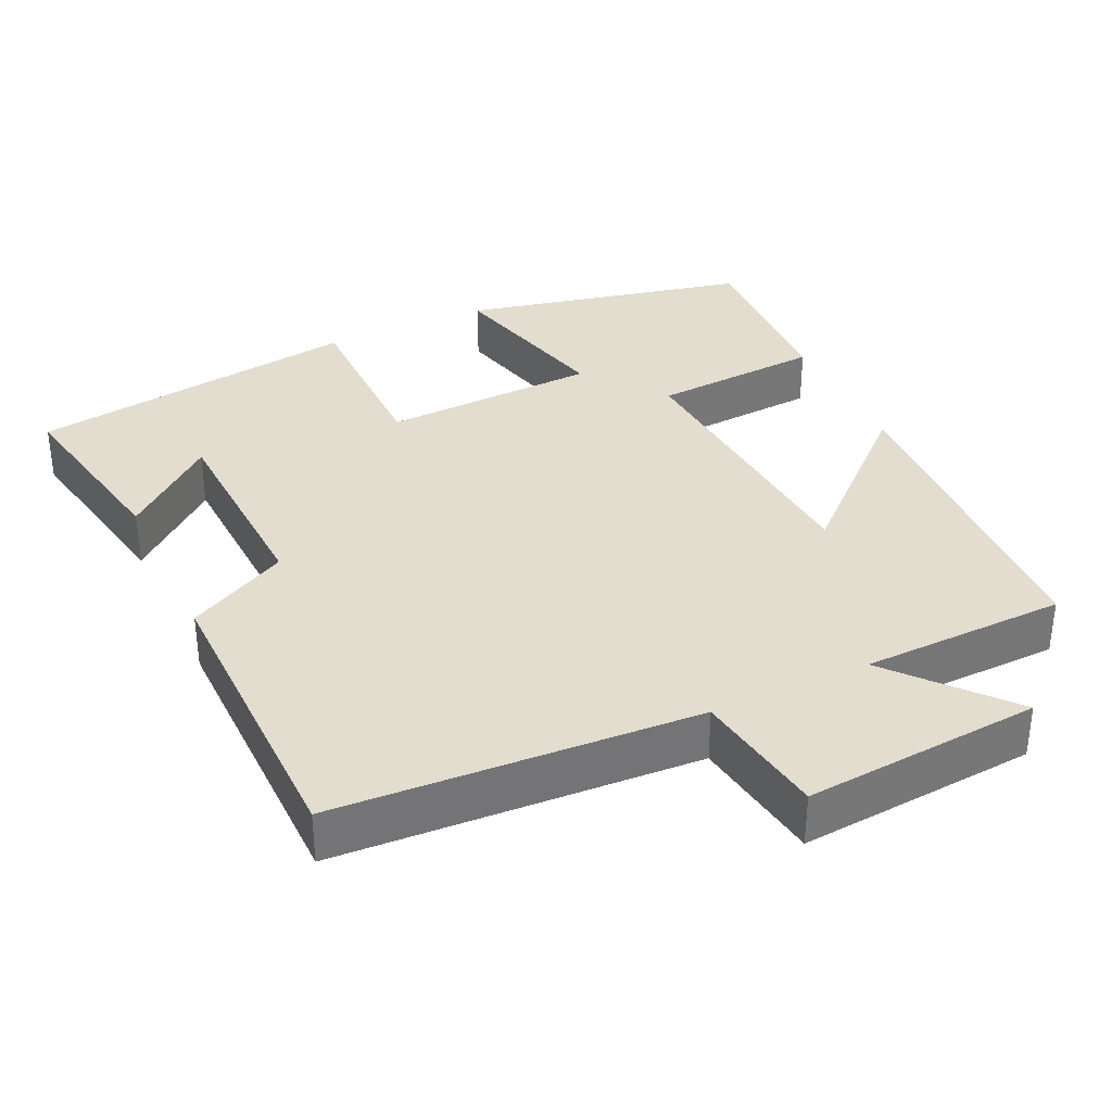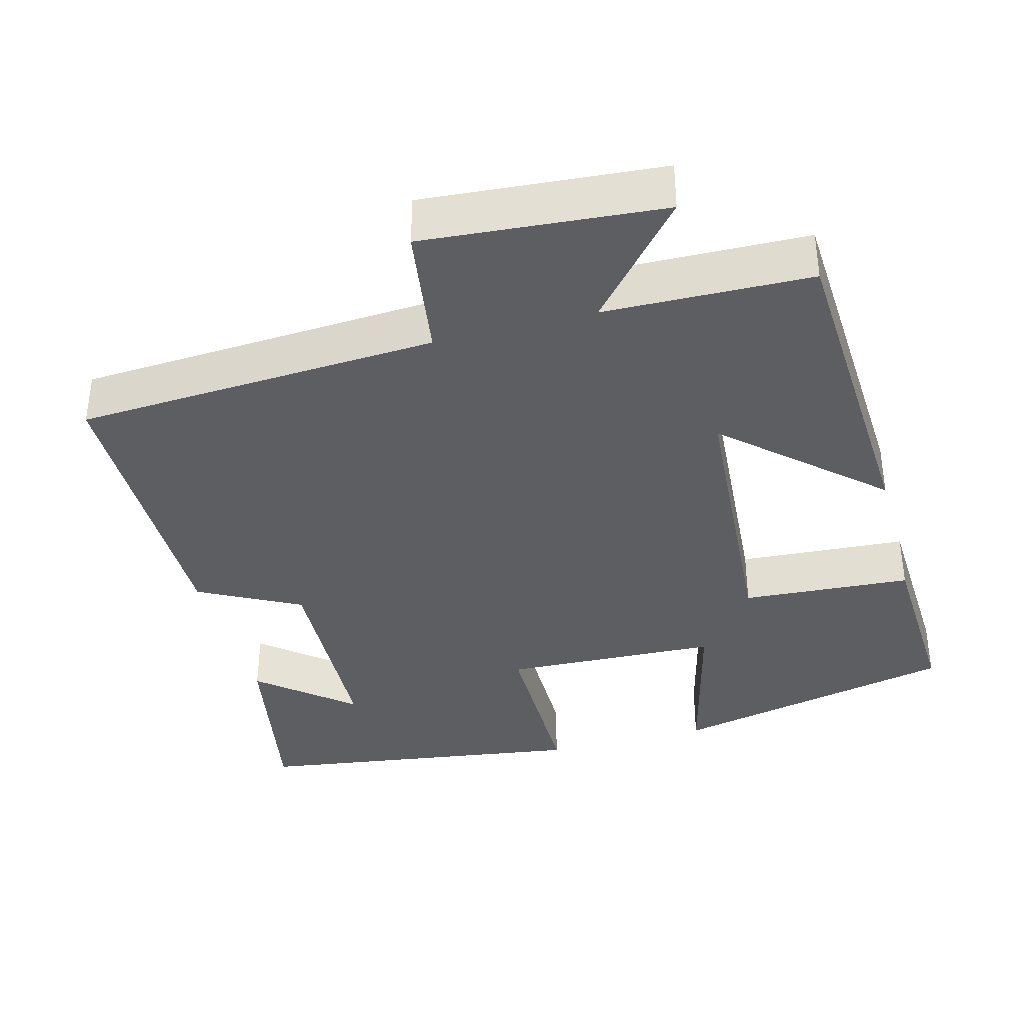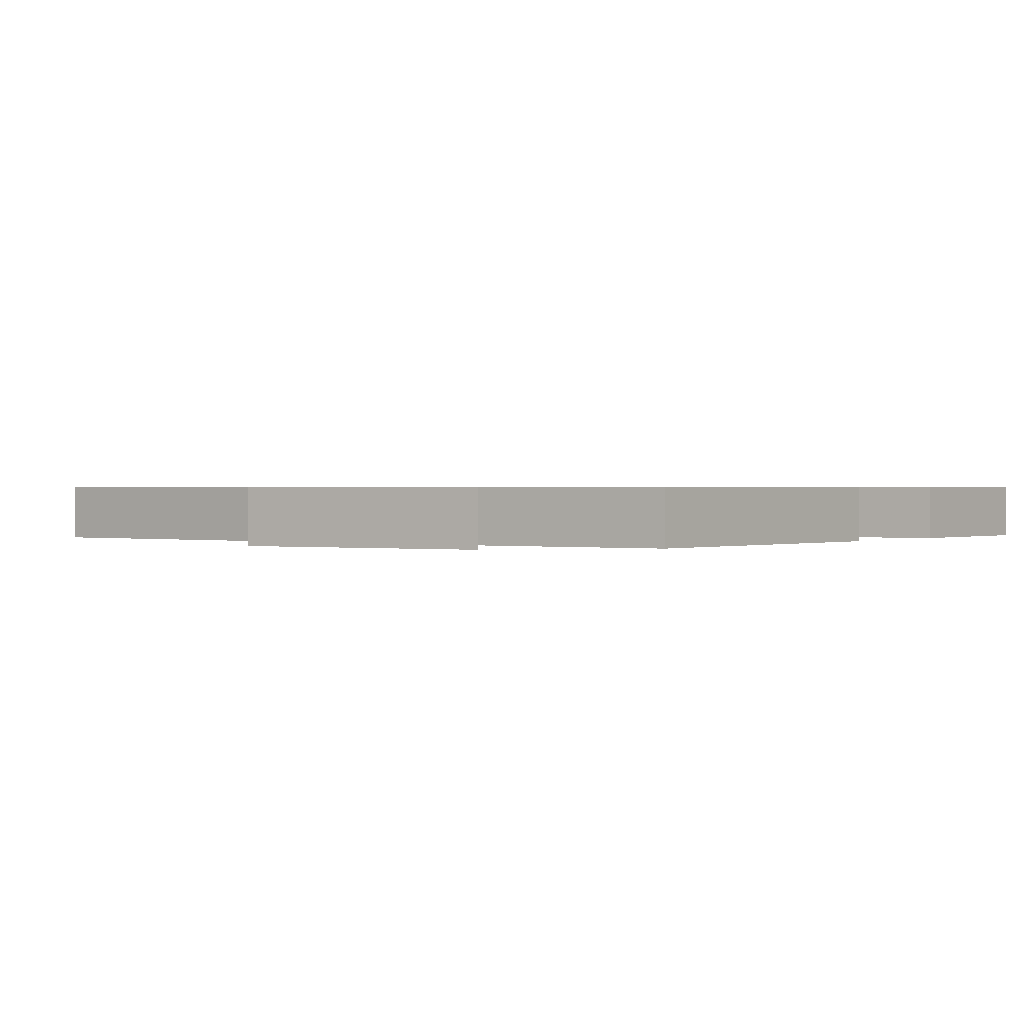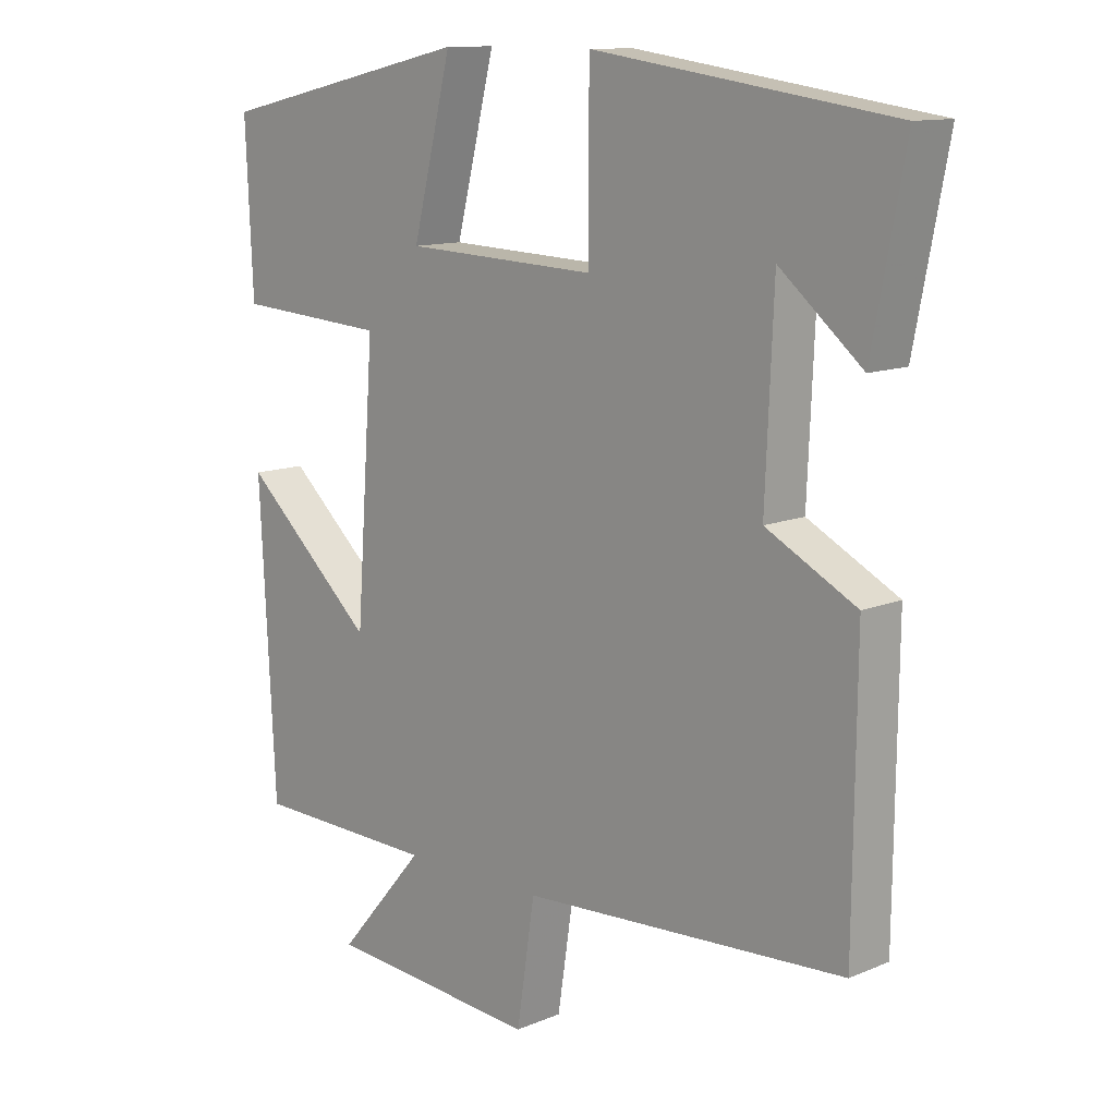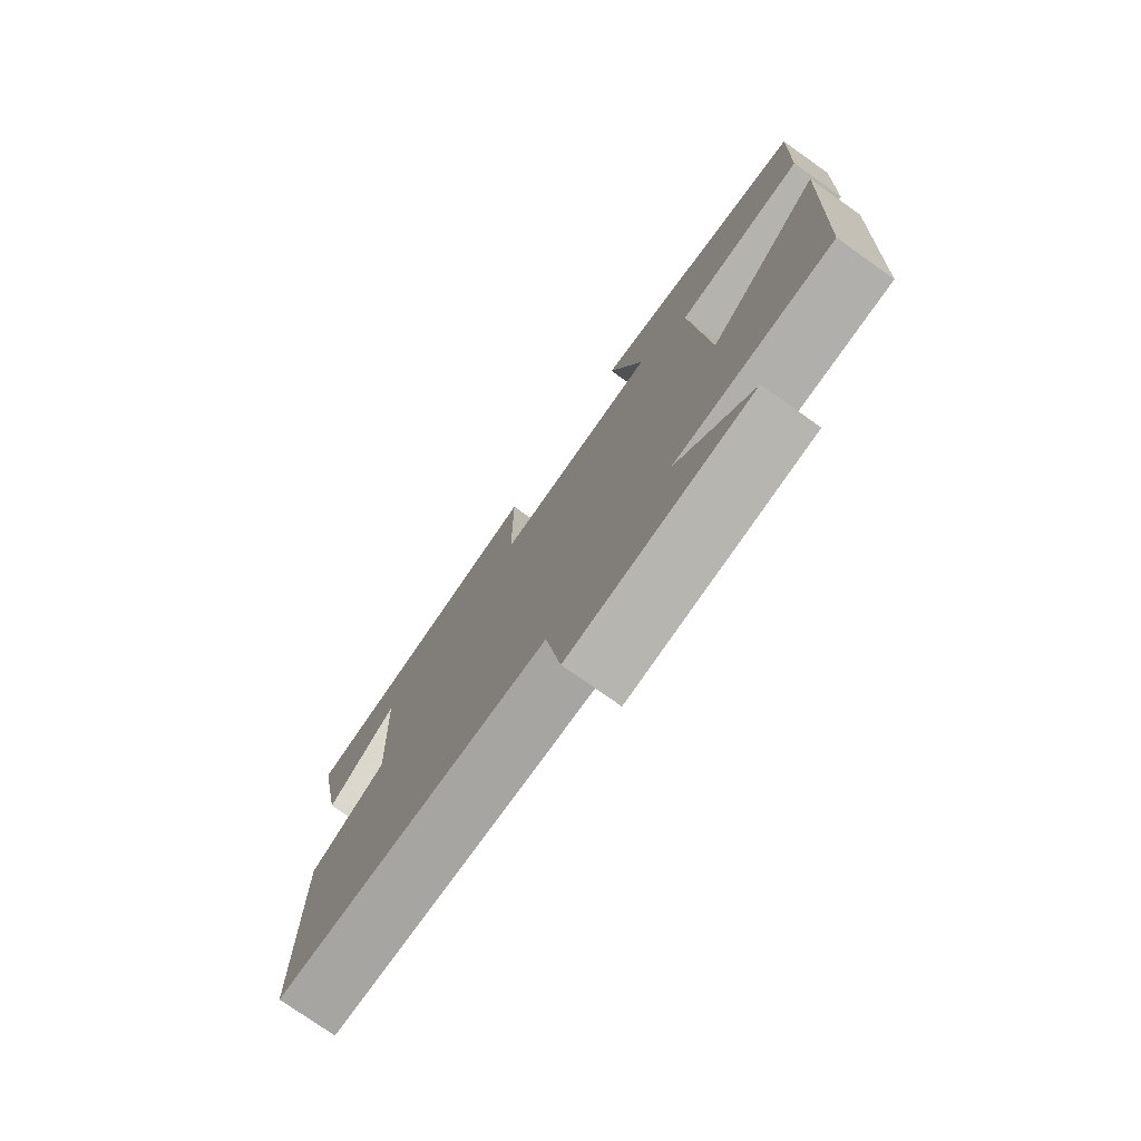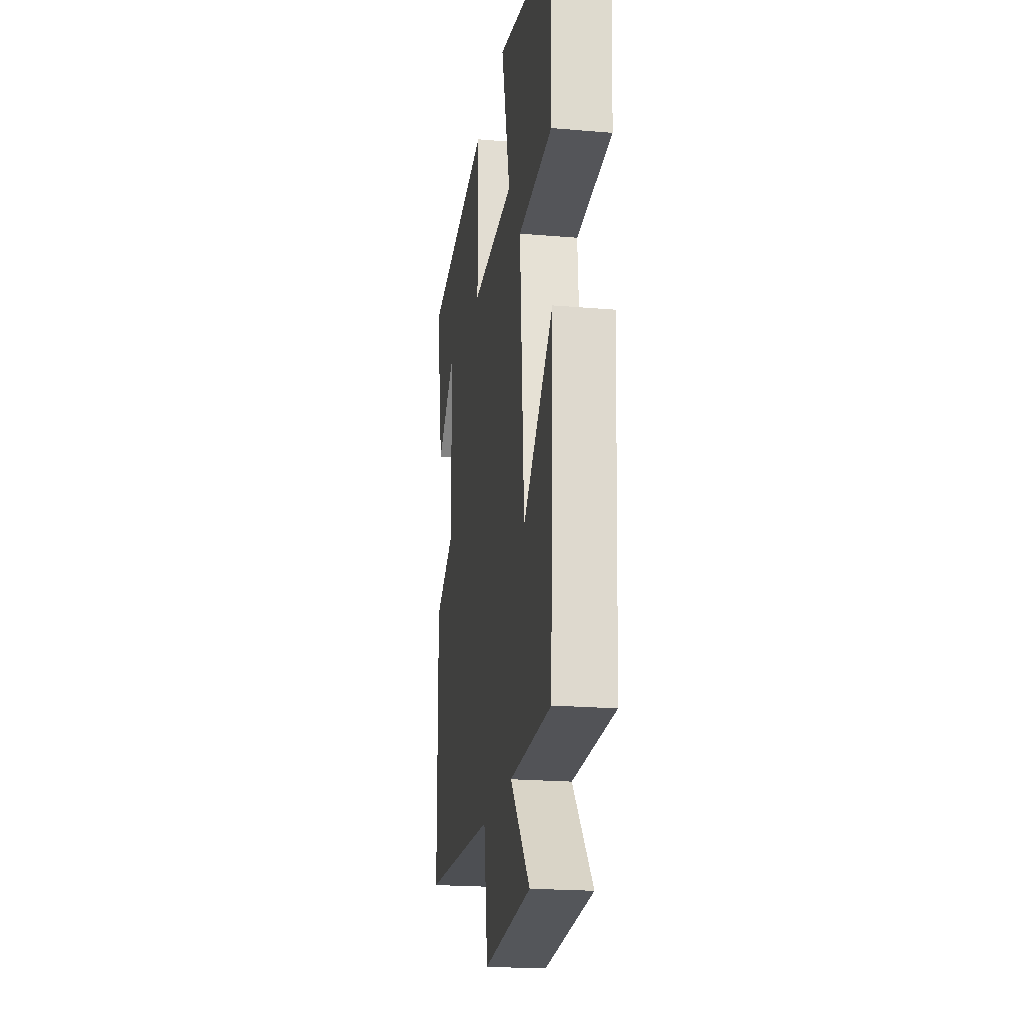
<metadata>
{"format":"obj","ext":"obj","renderer":"f3d","projection":"perspective","resolution":1024,"background":"white","views":[{"elev":34.8,"azim":154.9,"up":"+Y"},{"elev":-37.3,"azim":-164.9,"up":"+Y"},{"elev":0.6,"azim":-144.8,"up":"+Y"},{"elev":11.9,"azim":45.2,"up":"+Z"},{"elev":-76.8,"azim":-125.2,"up":"+Z"},{"elev":-21.0,"azim":-98.7,"up":"+Z"}]}
</metadata>
<code>
v -0.477 0.07 -0.493
v -0.5 0.07 -0.048
v -0.301 0.07 -0.229
v -0.273 0.07 0.157
v -0.5 0.07 0.172
v -0.511 0.07 0.415
v -0.127 0.07 0.5
v -0.186 0.07 0.266
v 0.102 0.07 0.254
v 0.103 0.07 0.5
v 0.549 0.07 0.435
v 0.5 0.07 0.18
v 0.377 0.07 0.283
v 0.365 0.07 0.003
v 0.5 0.07 -0.068
v 0.496 0.07 -0.473
v 0.012 0.07 -0.5
v -0.015 0.07 -0.679
v -0.333 0.07 -0.653
v -0.202 0.07 -0.5
v -0.477 0 -0.493
v -0.5 0 -0.048
v -0.301 0 -0.229
v -0.273 0 0.157
v -0.5 0 0.172
v -0.511 0 0.415
v -0.127 0 0.5
v -0.186 0 0.266
v 0.102 0 0.254
v 0.103 0 0.5
v 0.549 0 0.435
v 0.5 0 0.18
v 0.377 0 0.283
v 0.365 0 0.003
v 0.5 0 -0.068
v 0.496 0 -0.473
v 0.012 0 -0.5
v -0.015 0 -0.679
v -0.333 0 -0.653
v -0.202 0 -0.5
f 17 18 19 20
f 14 15 16 17
f 13 14 17 20
f 11 12 13
f 9 10 11 13
f 9 13 20 1
f 5 6 7 8
f 4 5 8 9
f 3 4 9
f 1 2 3
f 1 3 9
f 40 39 38 37
f 37 36 35 34
f 40 37 34 33
f 33 32 31
f 33 31 30 29
f 21 40 33 29
f 28 27 26 25
f 29 28 25 24
f 29 24 23
f 23 22 21
f 29 23 21
f 1 21 22 2
f 2 22 23 3
f 3 23 24 4
f 4 24 25 5
f 5 25 26 6
f 6 26 27 7
f 7 27 28 8
f 8 28 29 9
f 9 29 30 10
f 10 30 31 11
f 11 31 32 12
f 12 32 33 13
f 13 33 34 14
f 14 34 35 15
f 15 35 36 16
f 16 36 37 17
f 17 37 38 18
f 18 38 39 19
f 19 39 40 20
f 20 40 21 1

</code>
